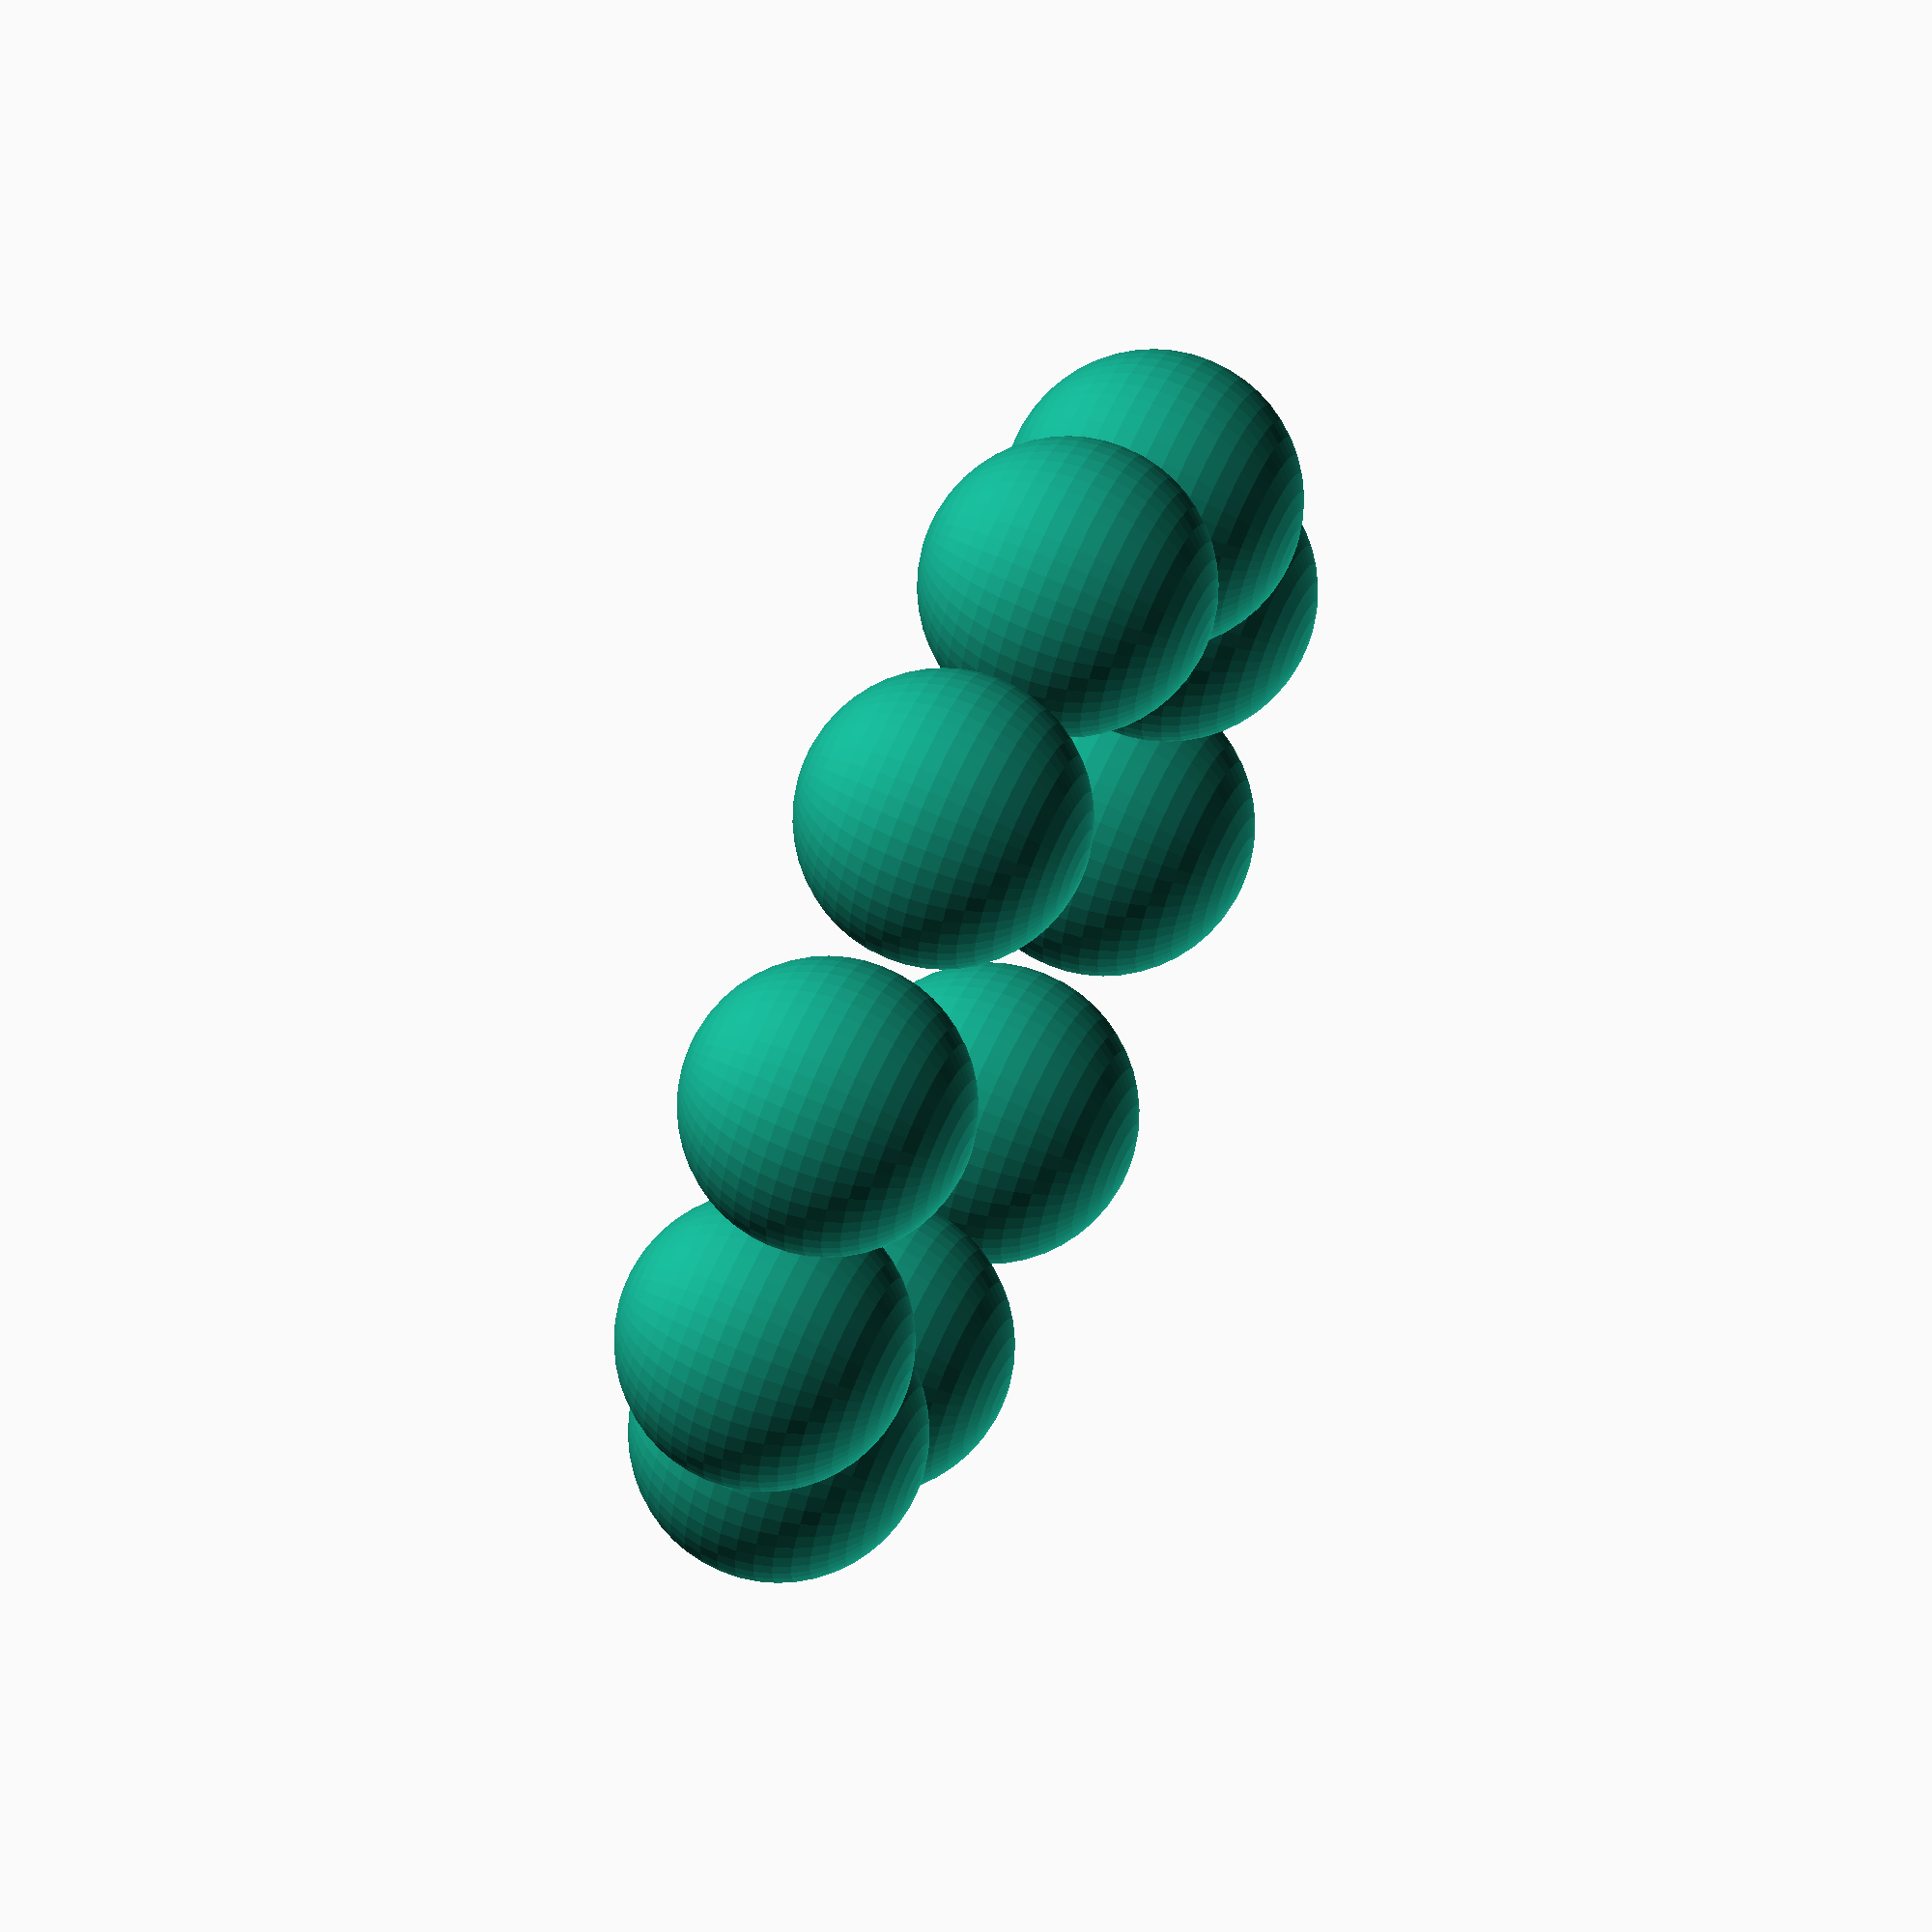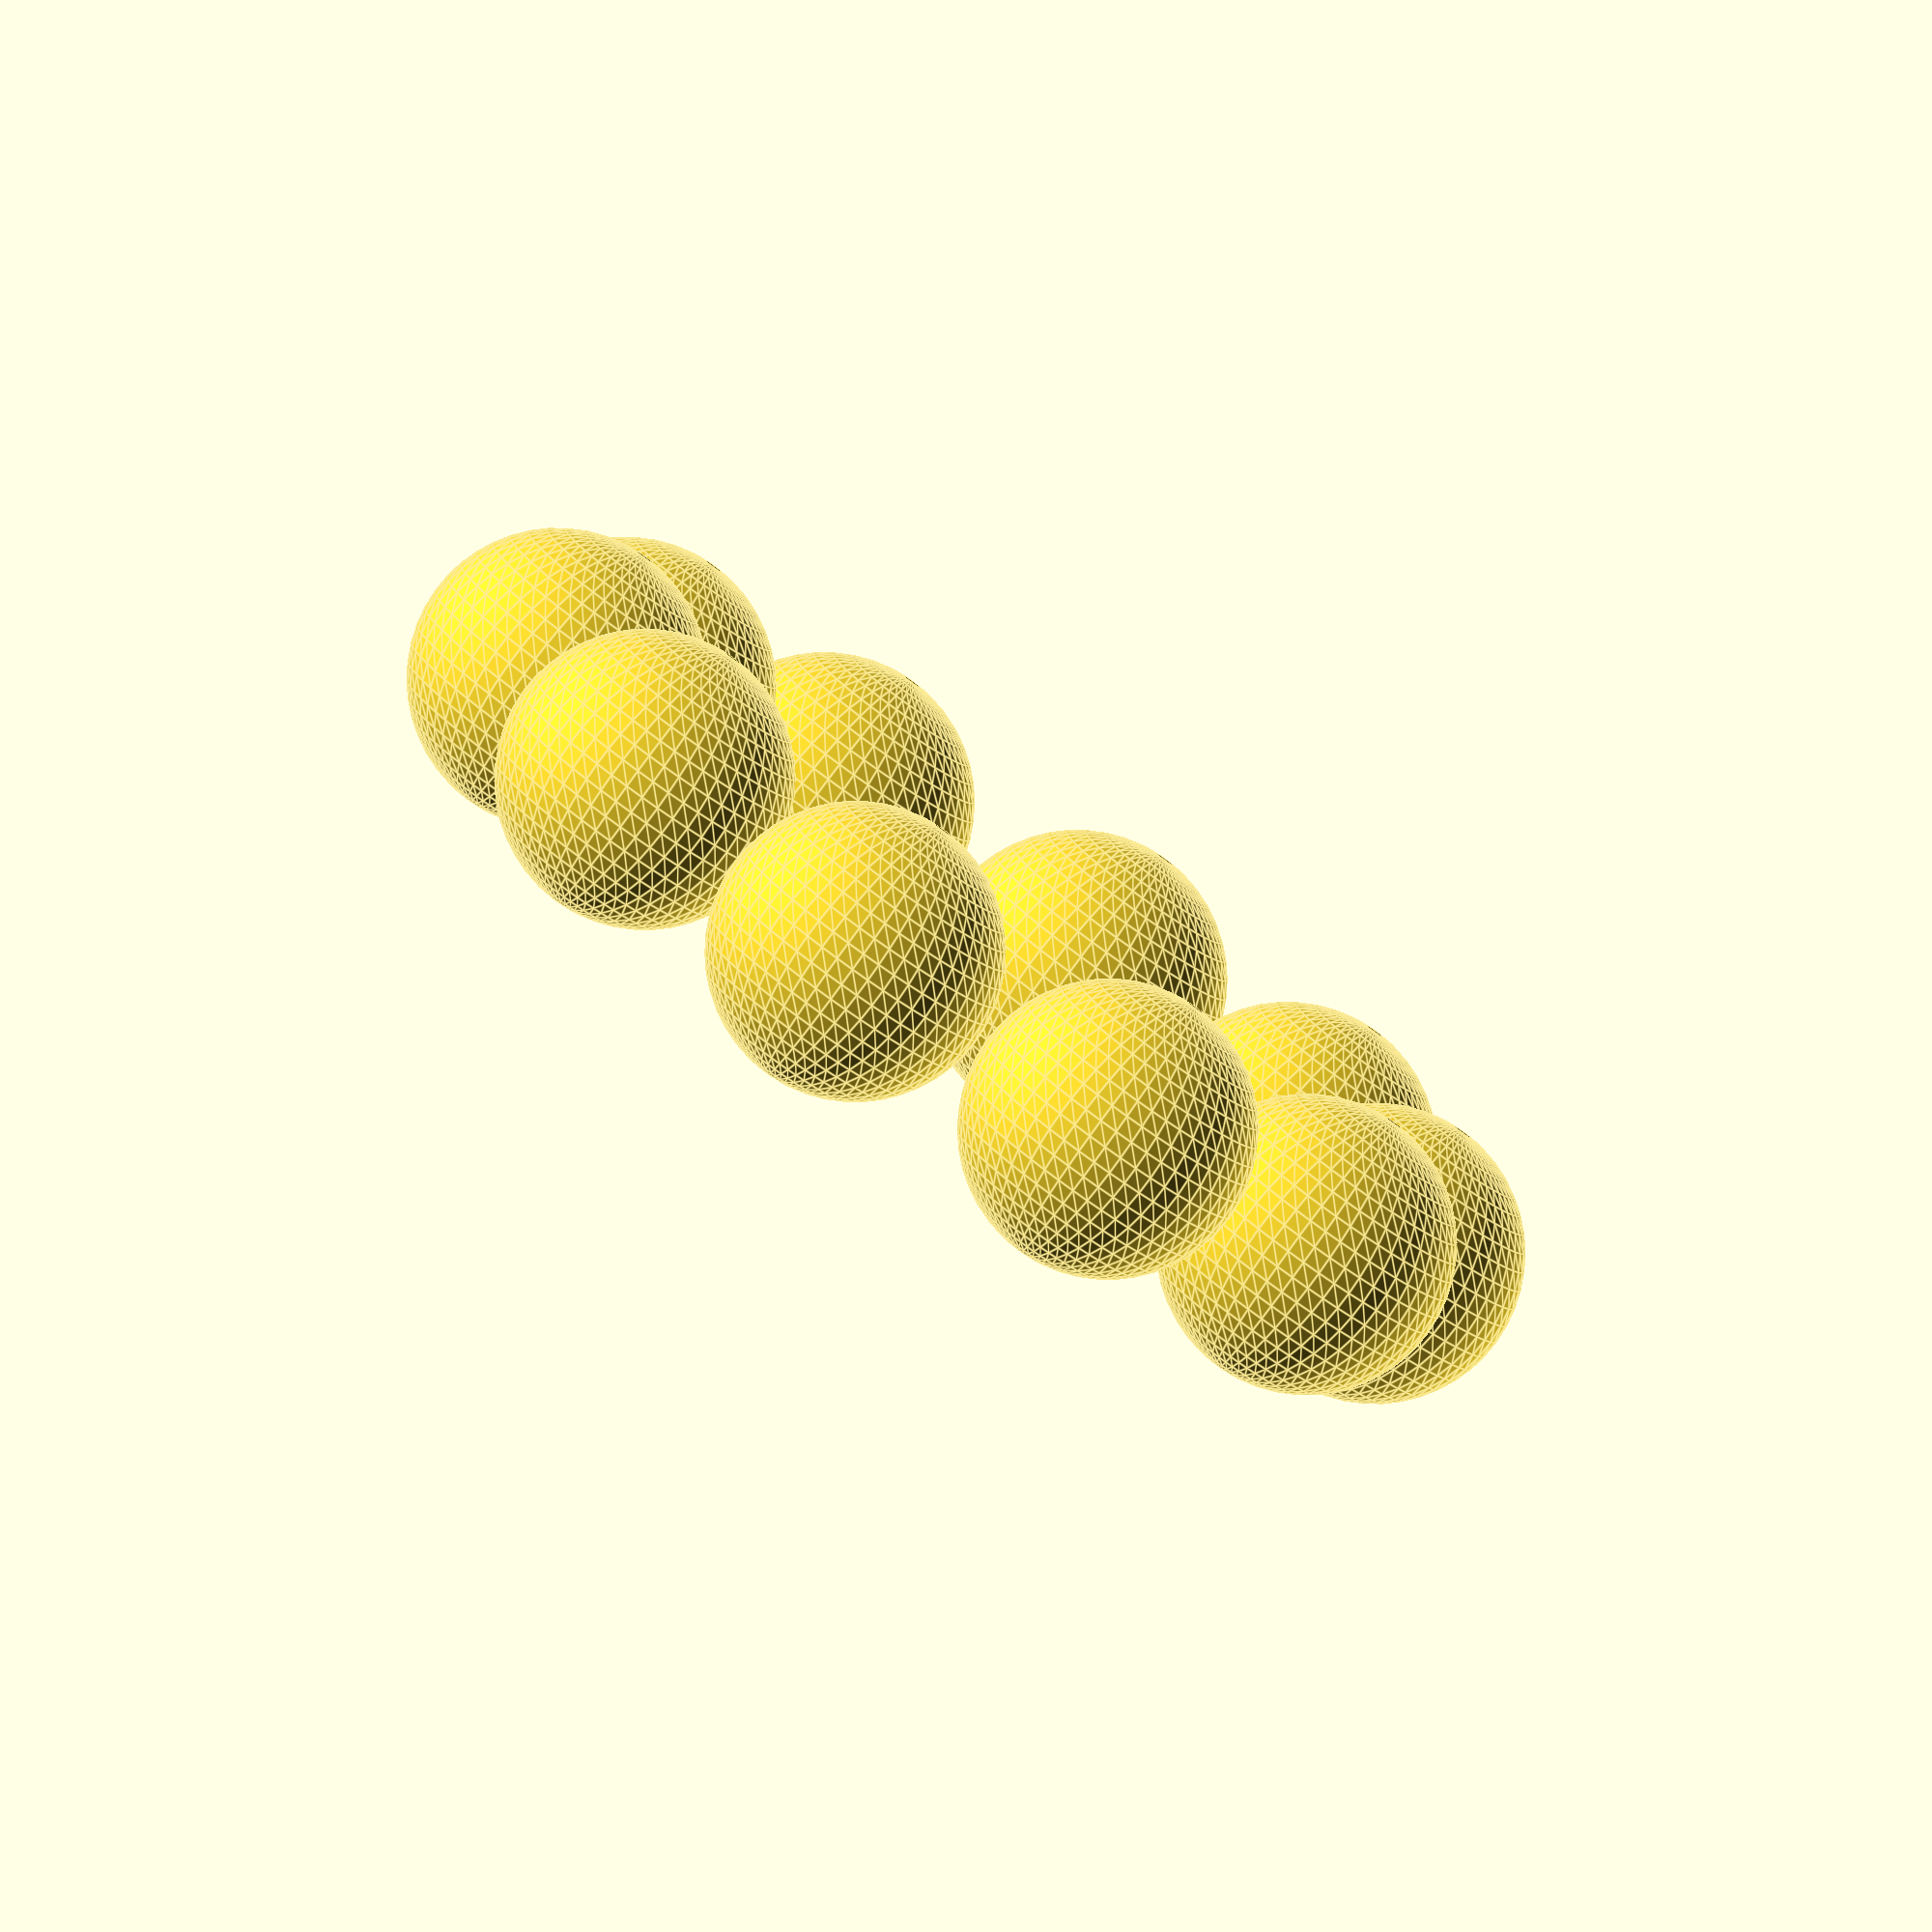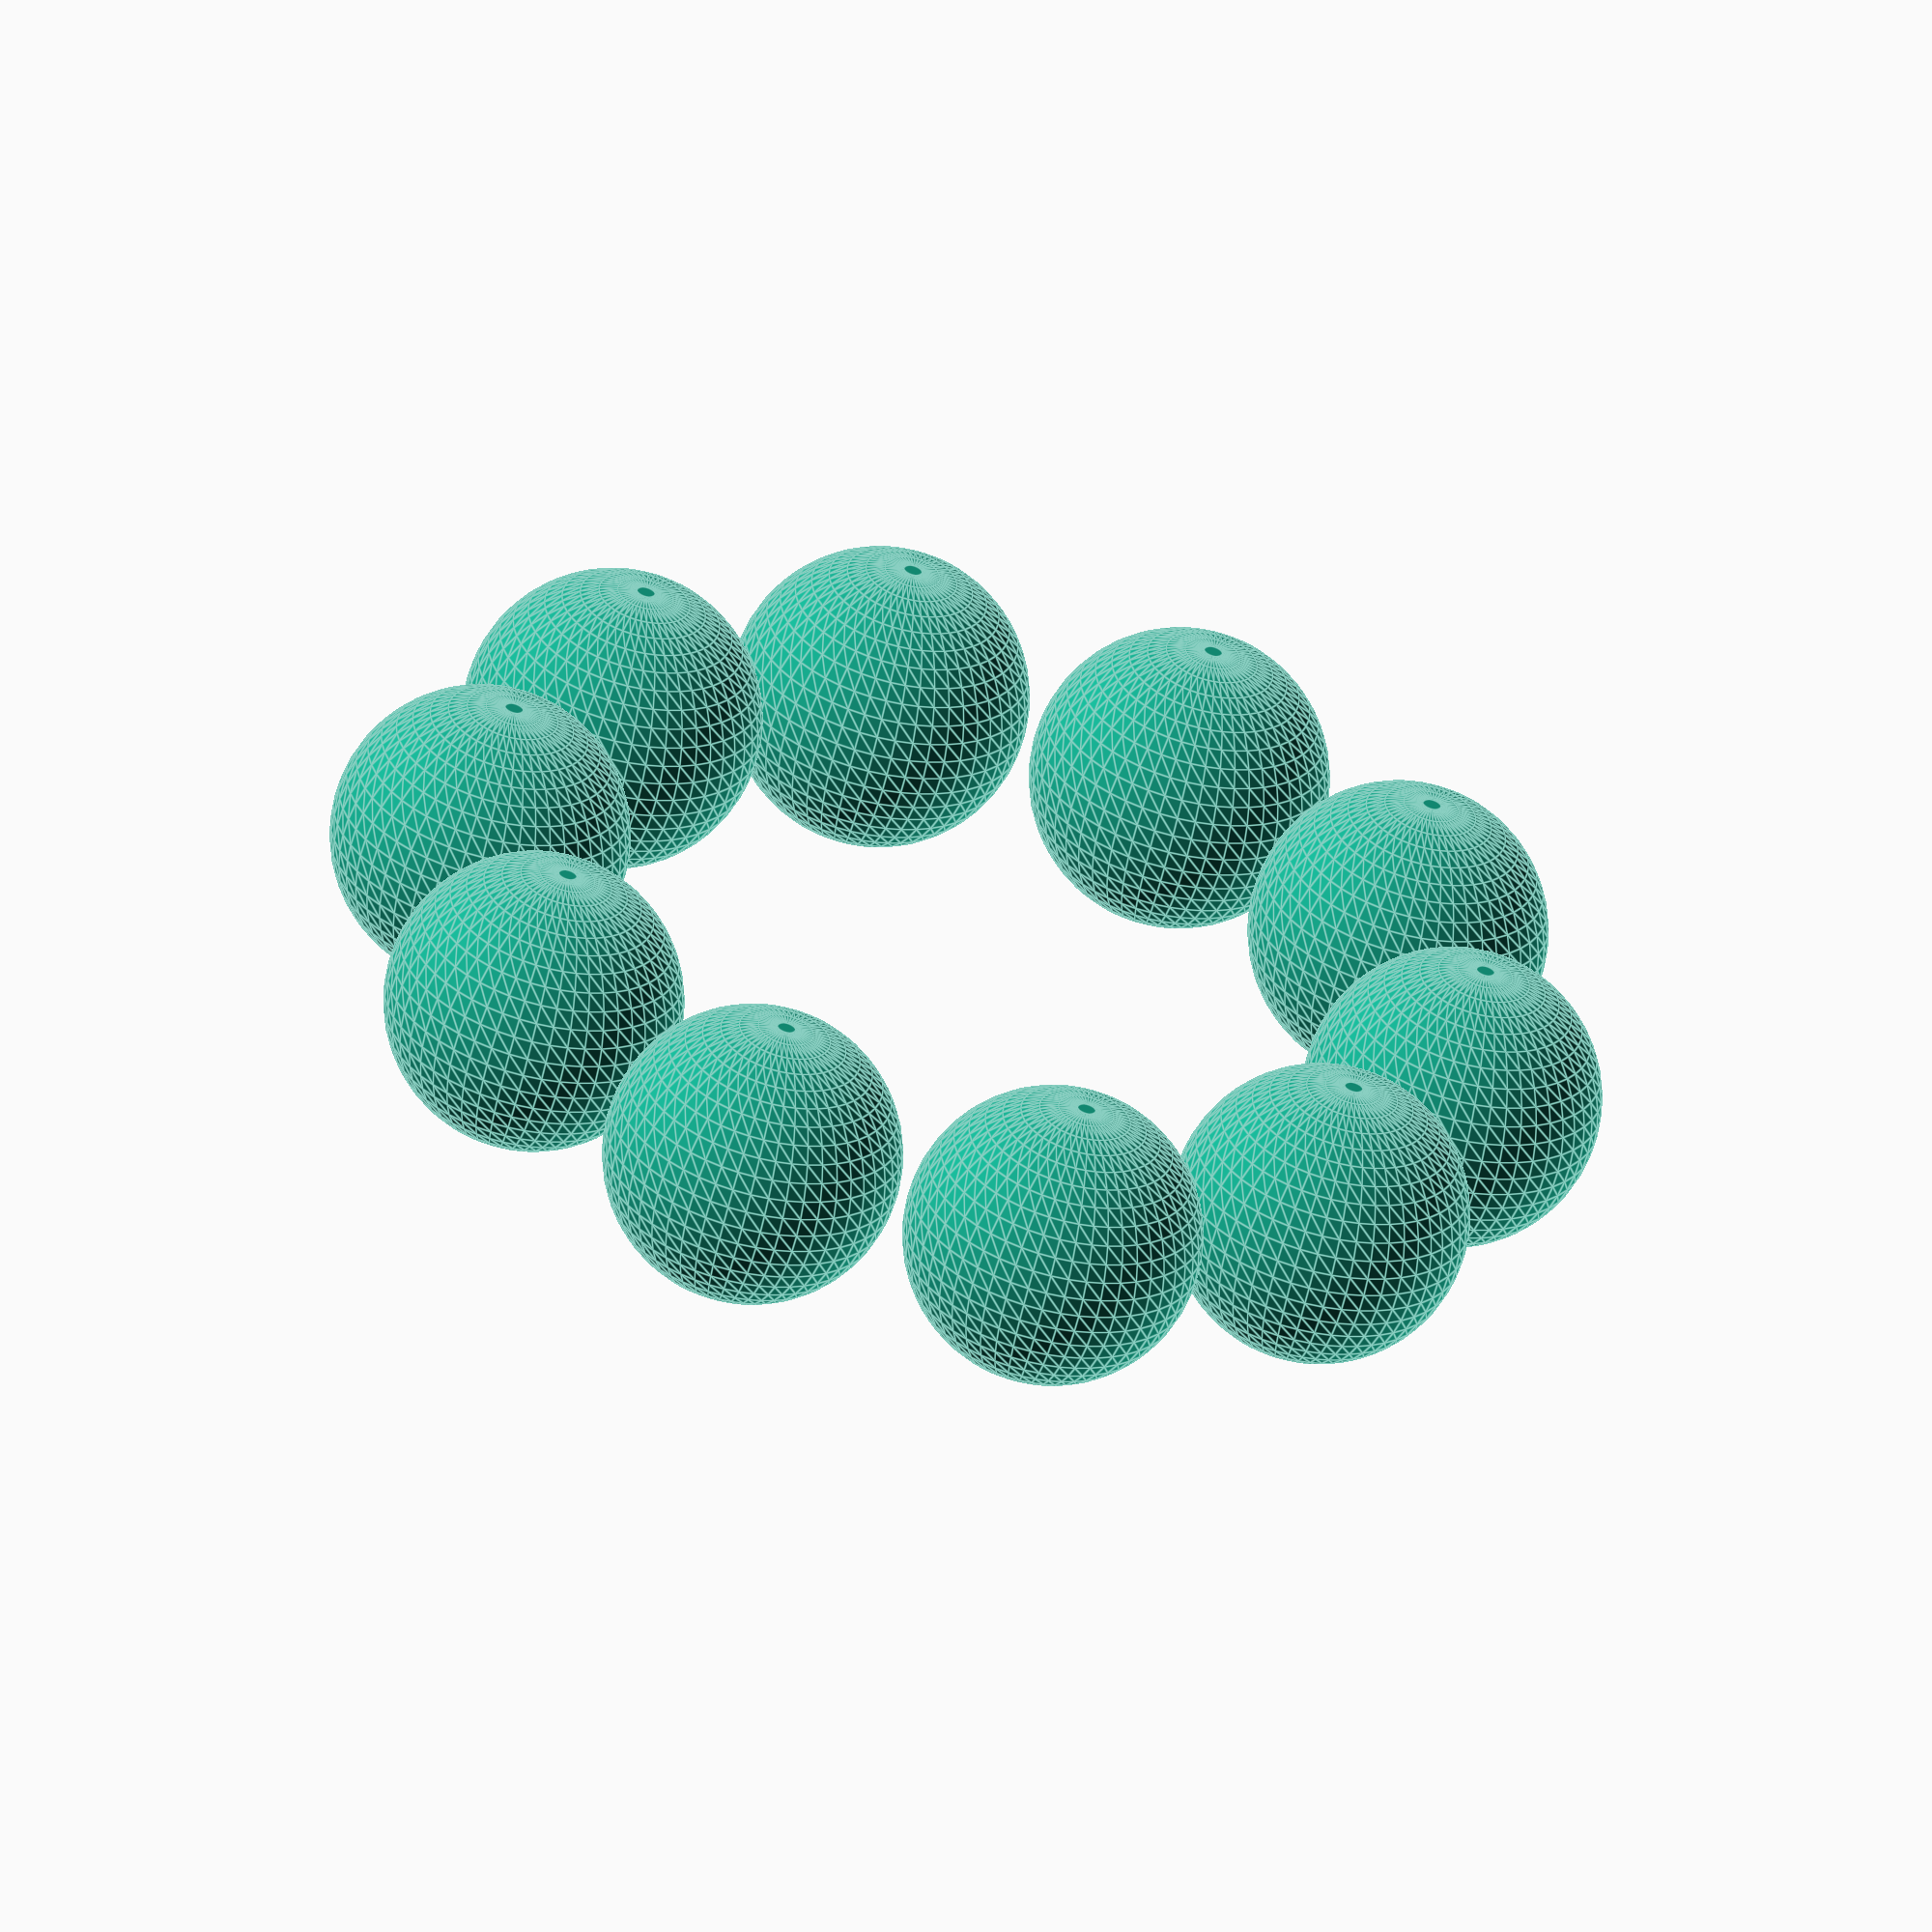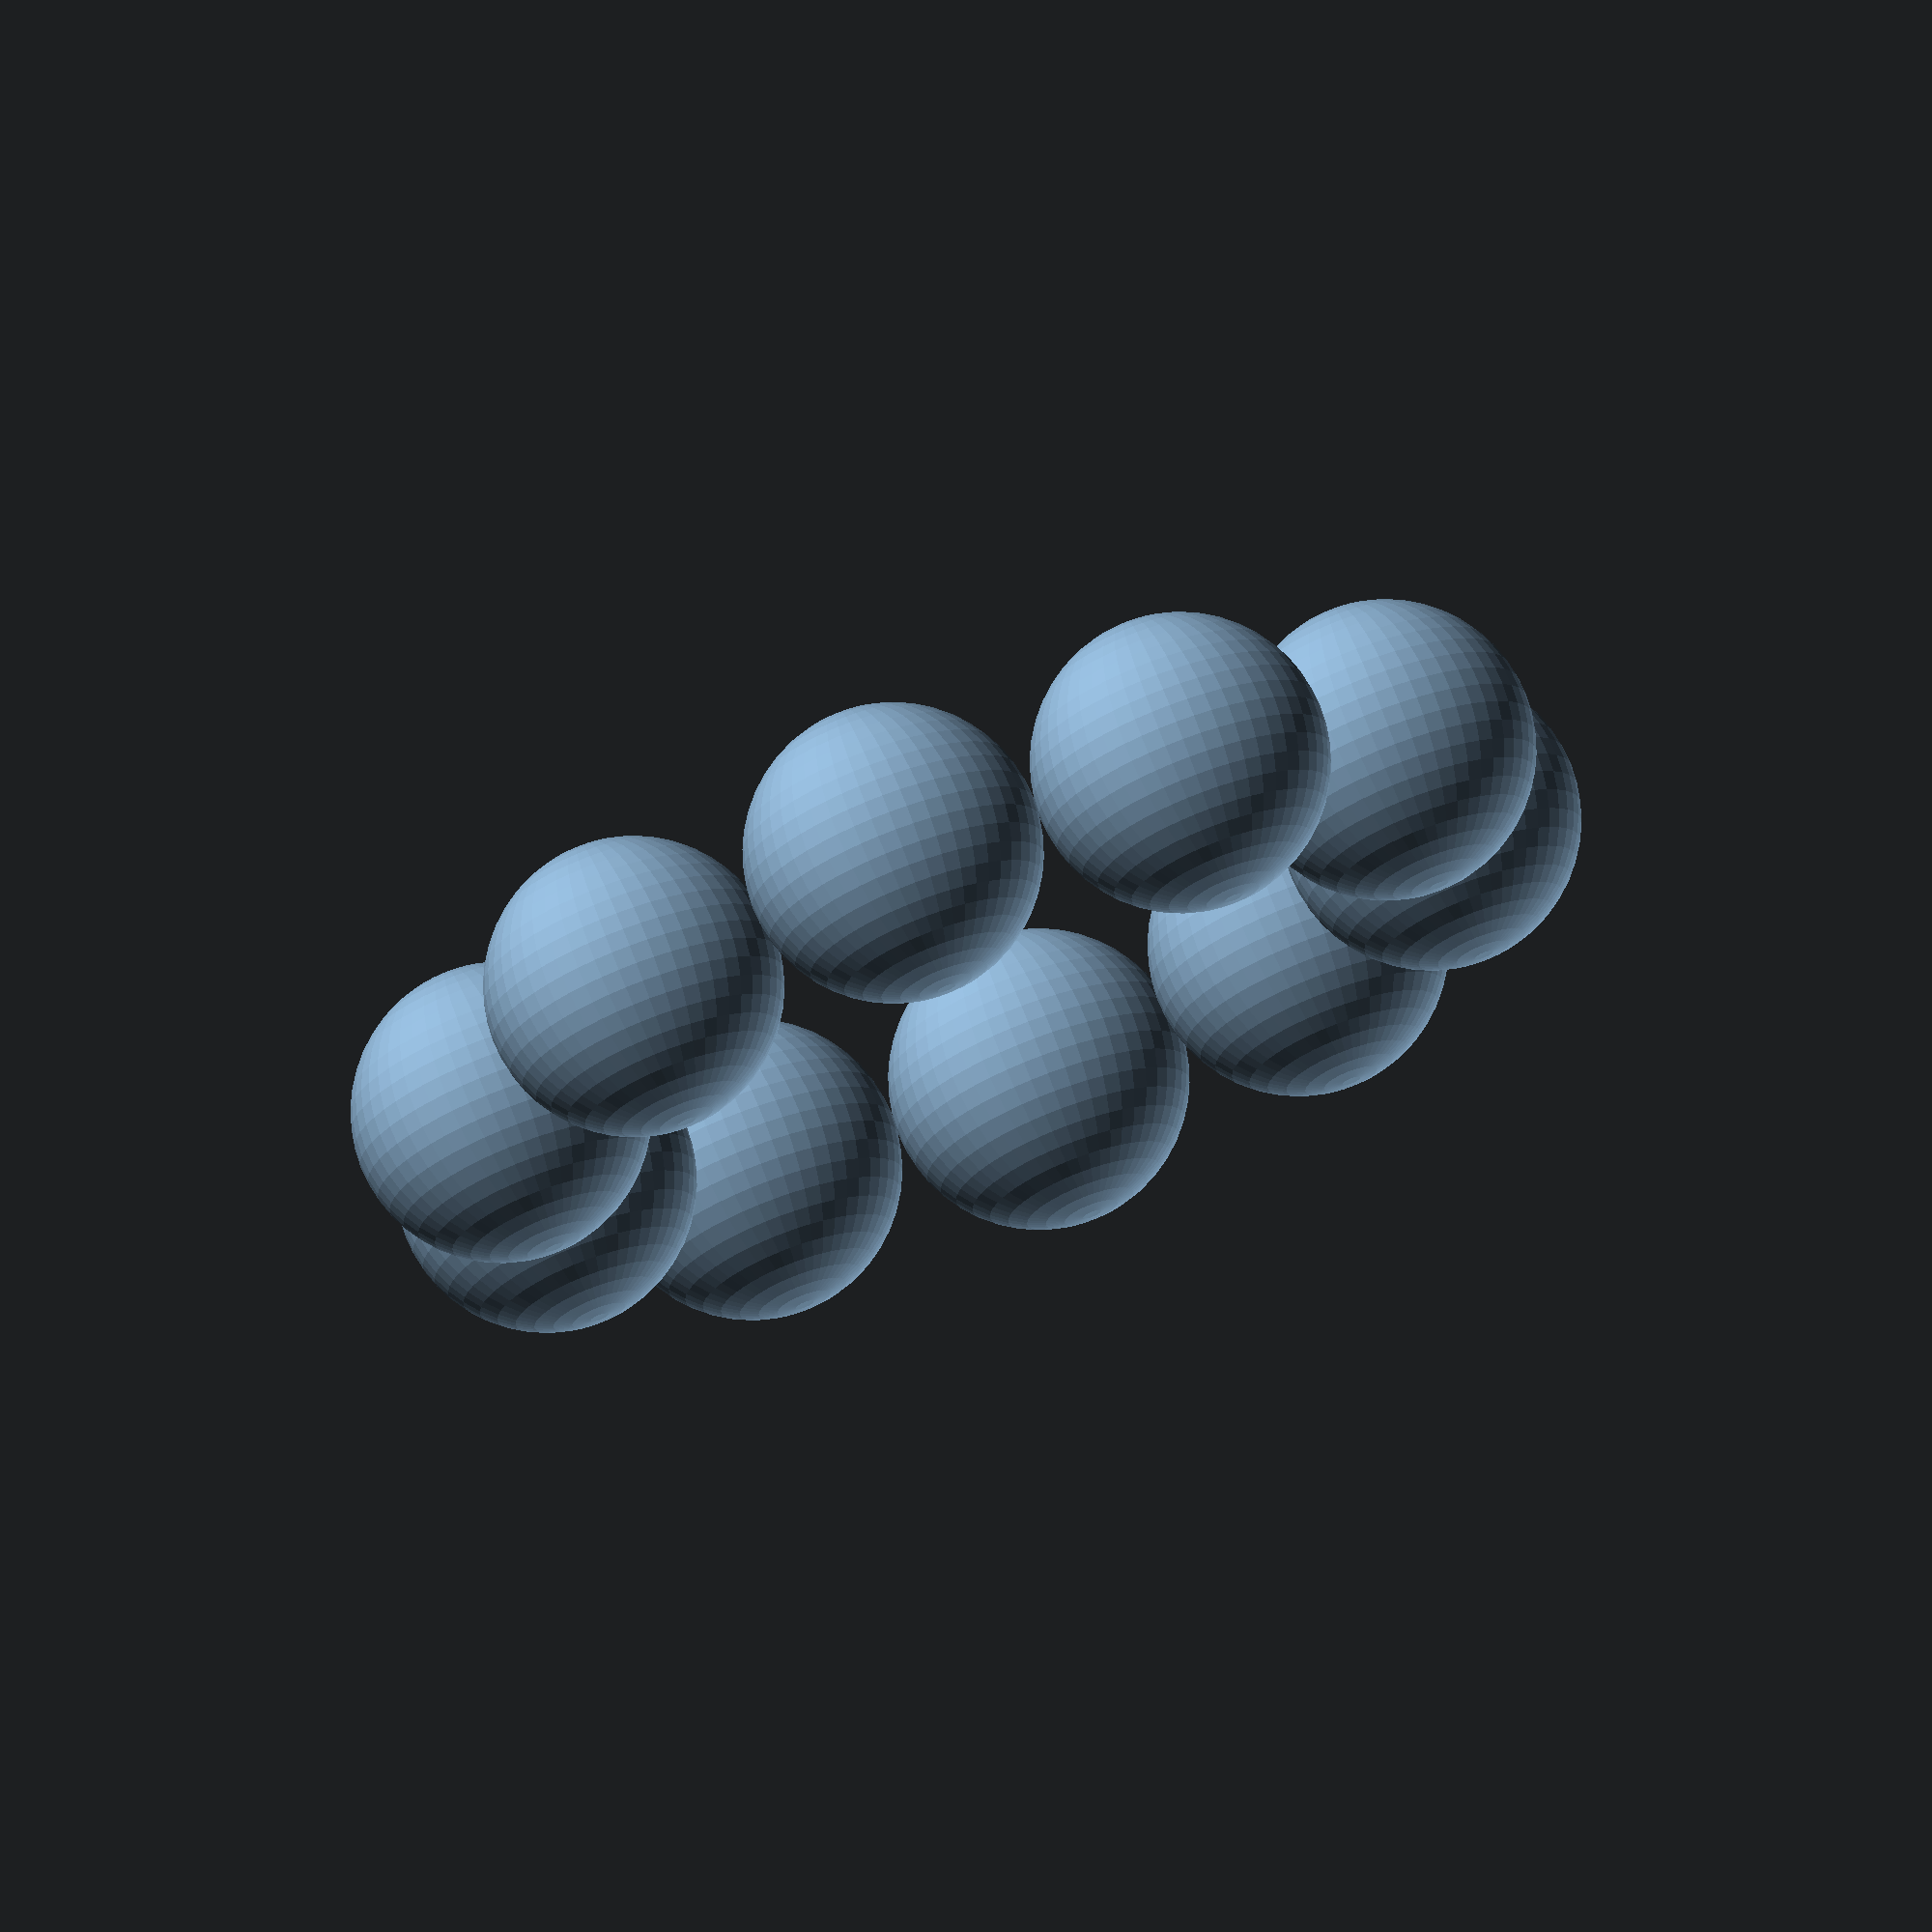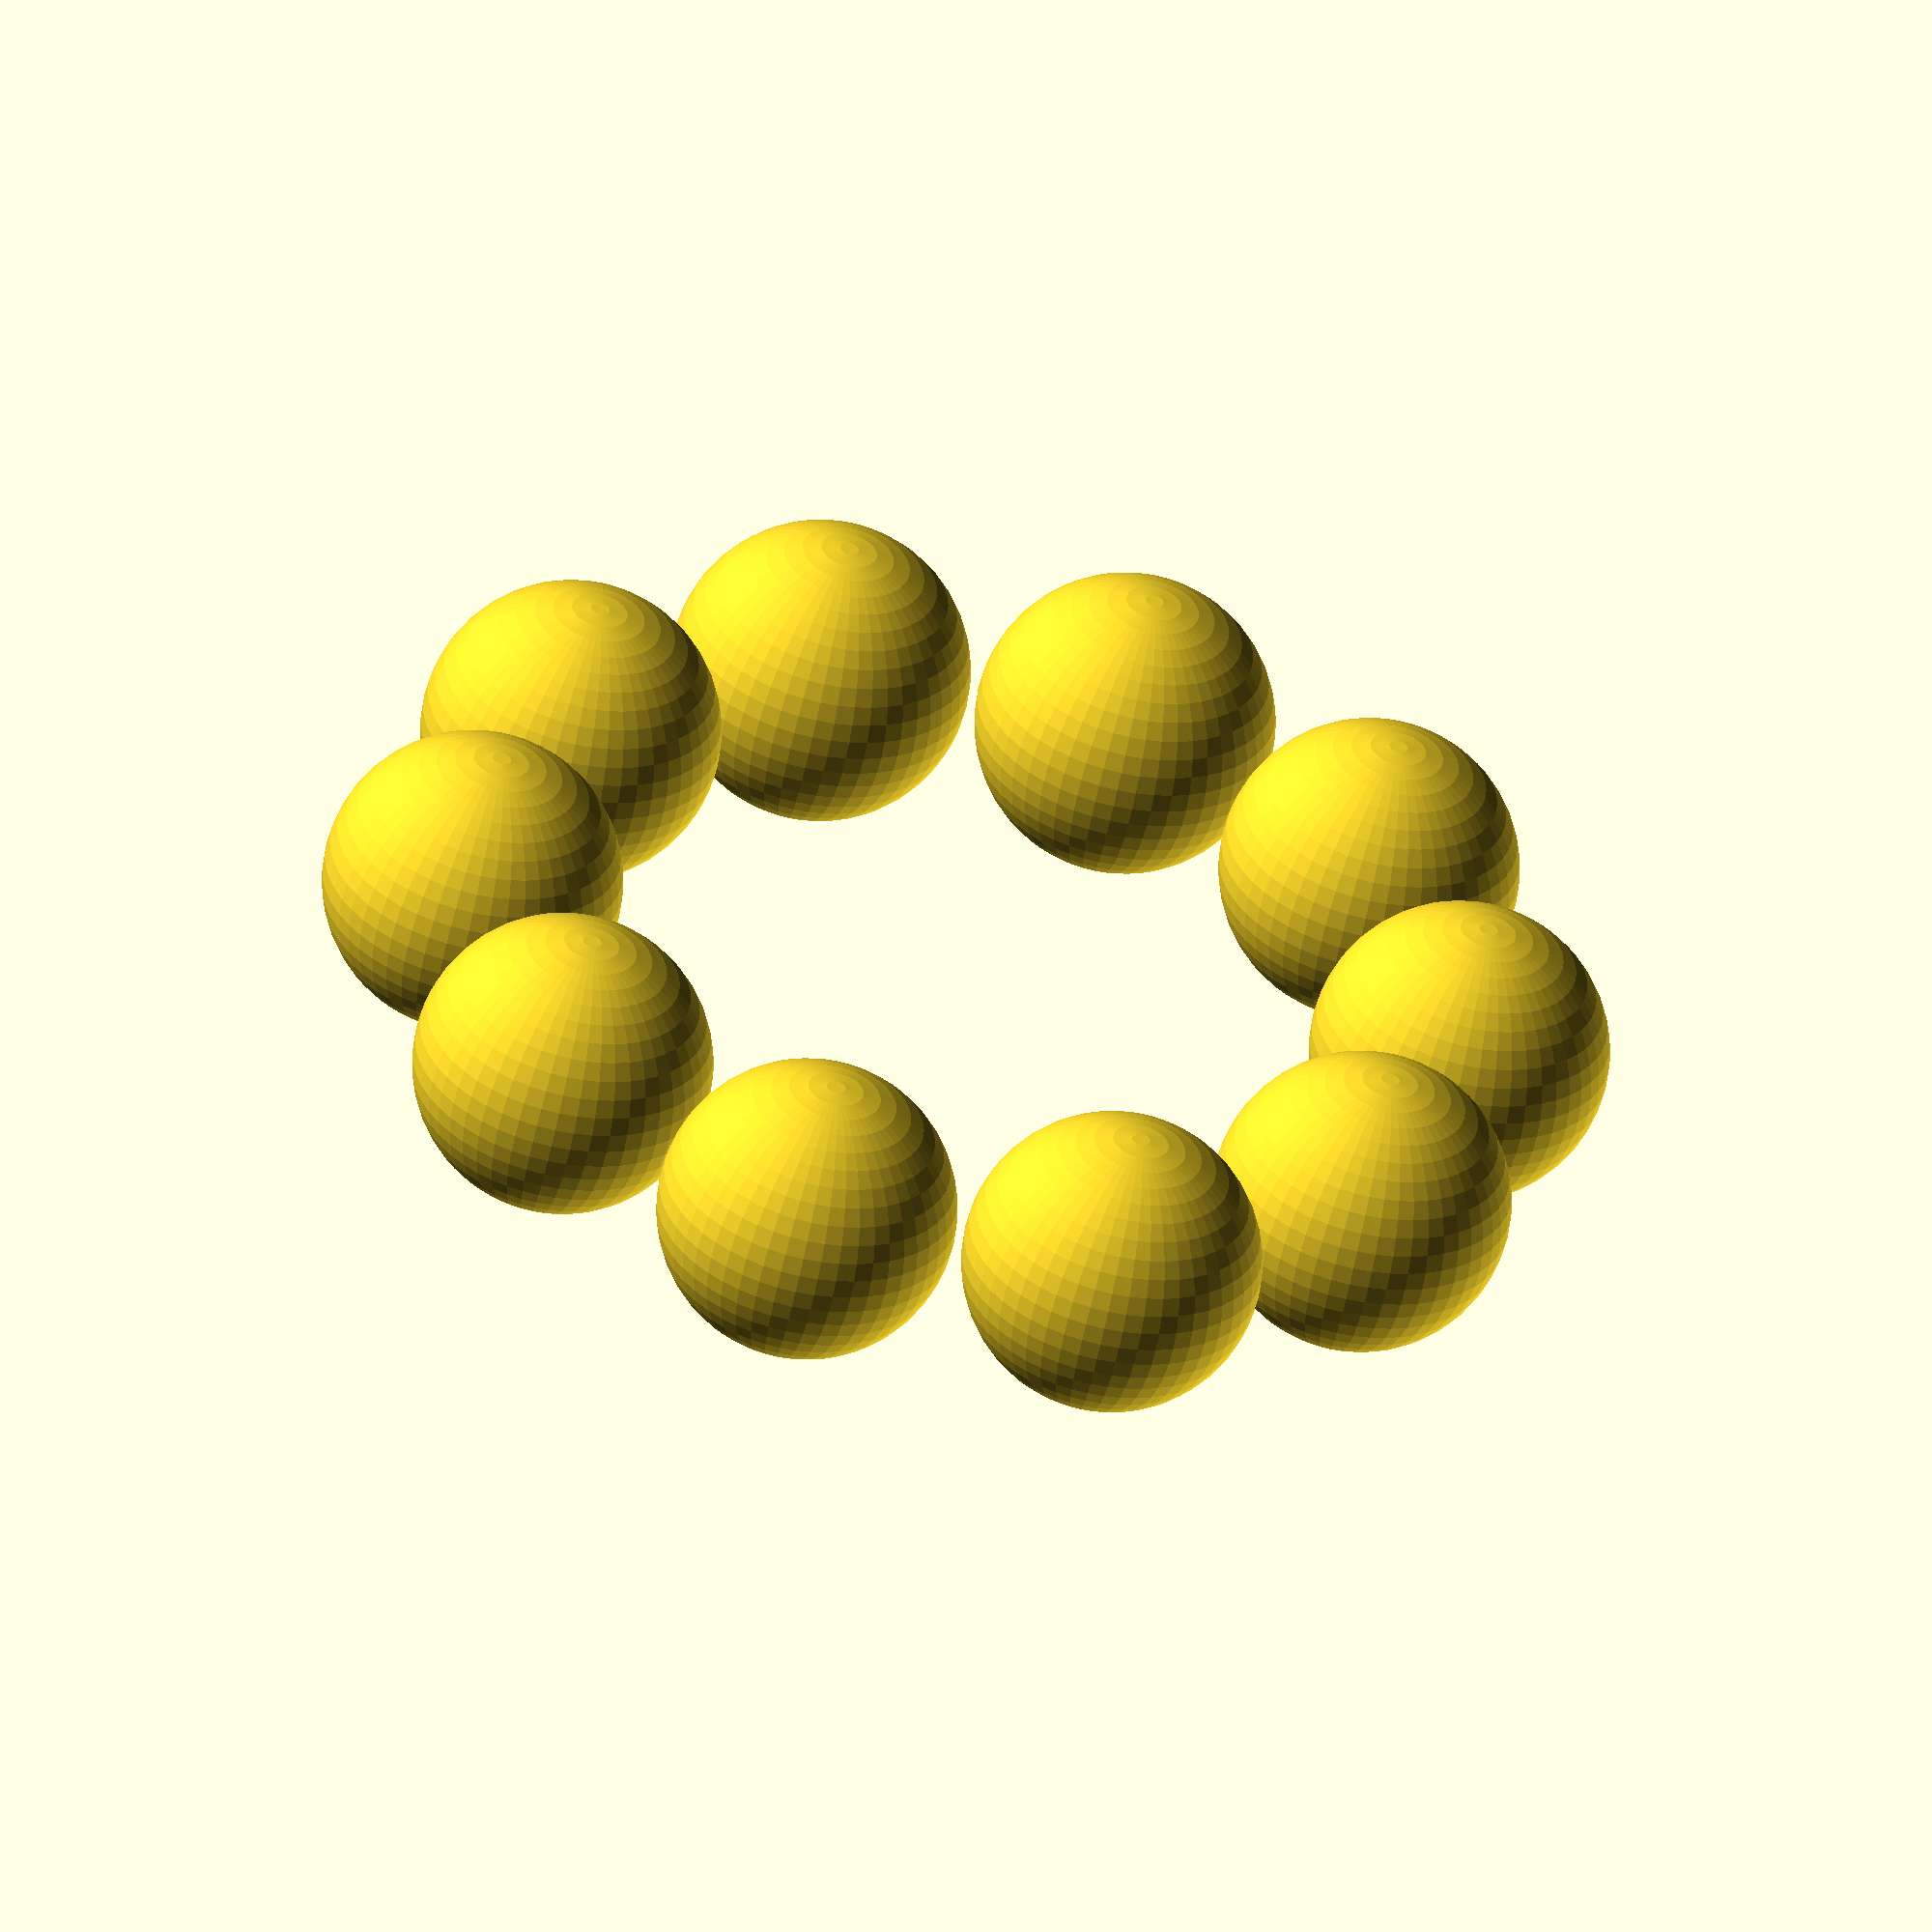
<openscad>

//Programmelemente auwählen:

//innen=true;
//aussen=true;
kugeln=true;


if(innen)
{    
rotate_extrude($fn=50)
{

  difference() 
 {
    translate([10, 0, 0])
    {
      square([10, 9], center=true);
    }

    translate([15, 0, 0])
    {
      circle(r=5);
    }
 }
}    
} 

 
if(aussen)
rotate_extrude($fn=50)
{    
 difference() 
   {
    translate([20, 0, 0]){
      square([10, 9], center=true);
    }

    translate([15, 0, 0]){
      circle(r=5);
    }
   }

   }

 

if(kugeln)
{
for (i = [1 : abs(1) : 10]) 
{
  rotate([0, 0, (i * 36)])
 {
    translate([15, 0, 0])
     {
      {
        $fn=50;    //set sides to 50
        sphere(r=4.5);
      }
    }
  }
}
}
</openscad>
<views>
elev=112.8 azim=240.3 roll=65.9 proj=o view=solid
elev=82.4 azim=321.7 roll=324.4 proj=o view=edges
elev=239.4 azim=331.8 roll=193.0 proj=o view=edges
elev=106.3 azim=278.9 roll=20.7 proj=o view=wireframe
elev=235.6 azim=107.2 roll=11.3 proj=o view=wireframe
</views>
